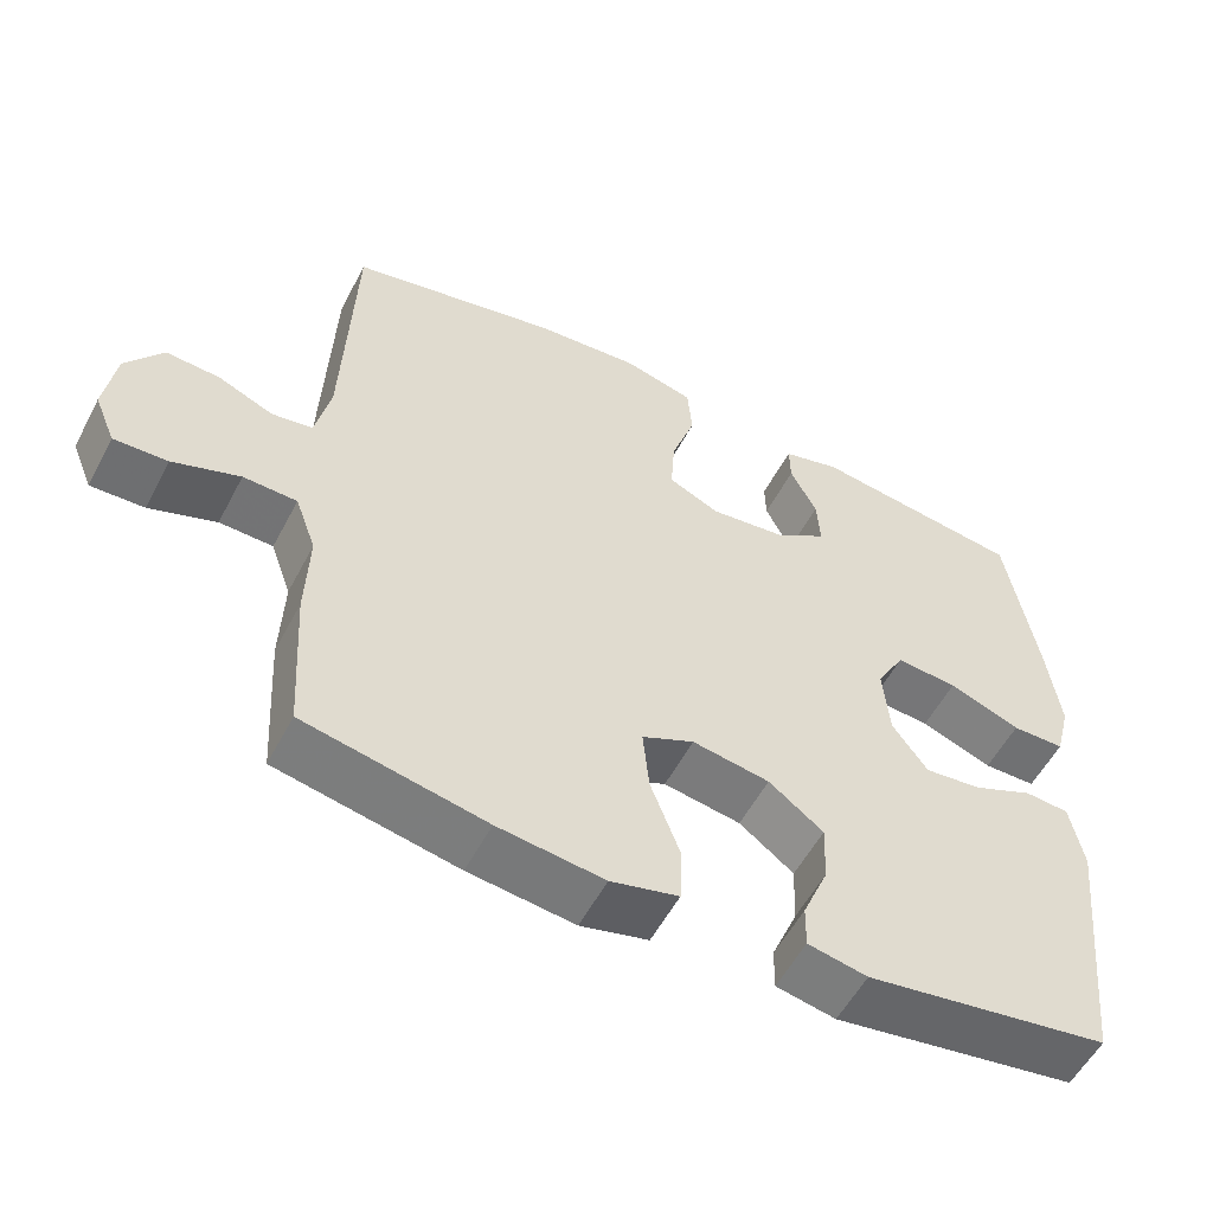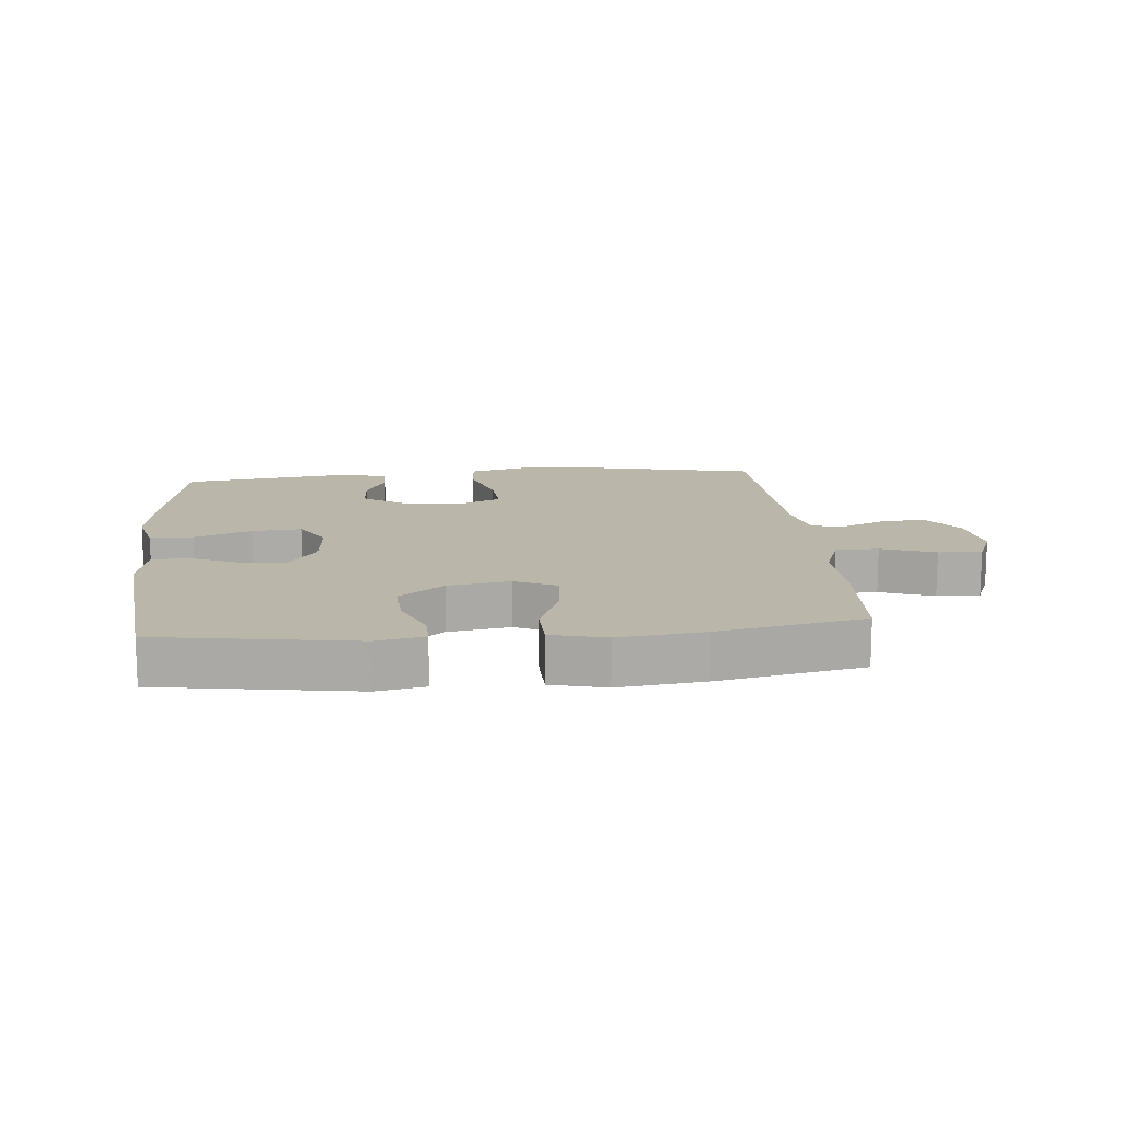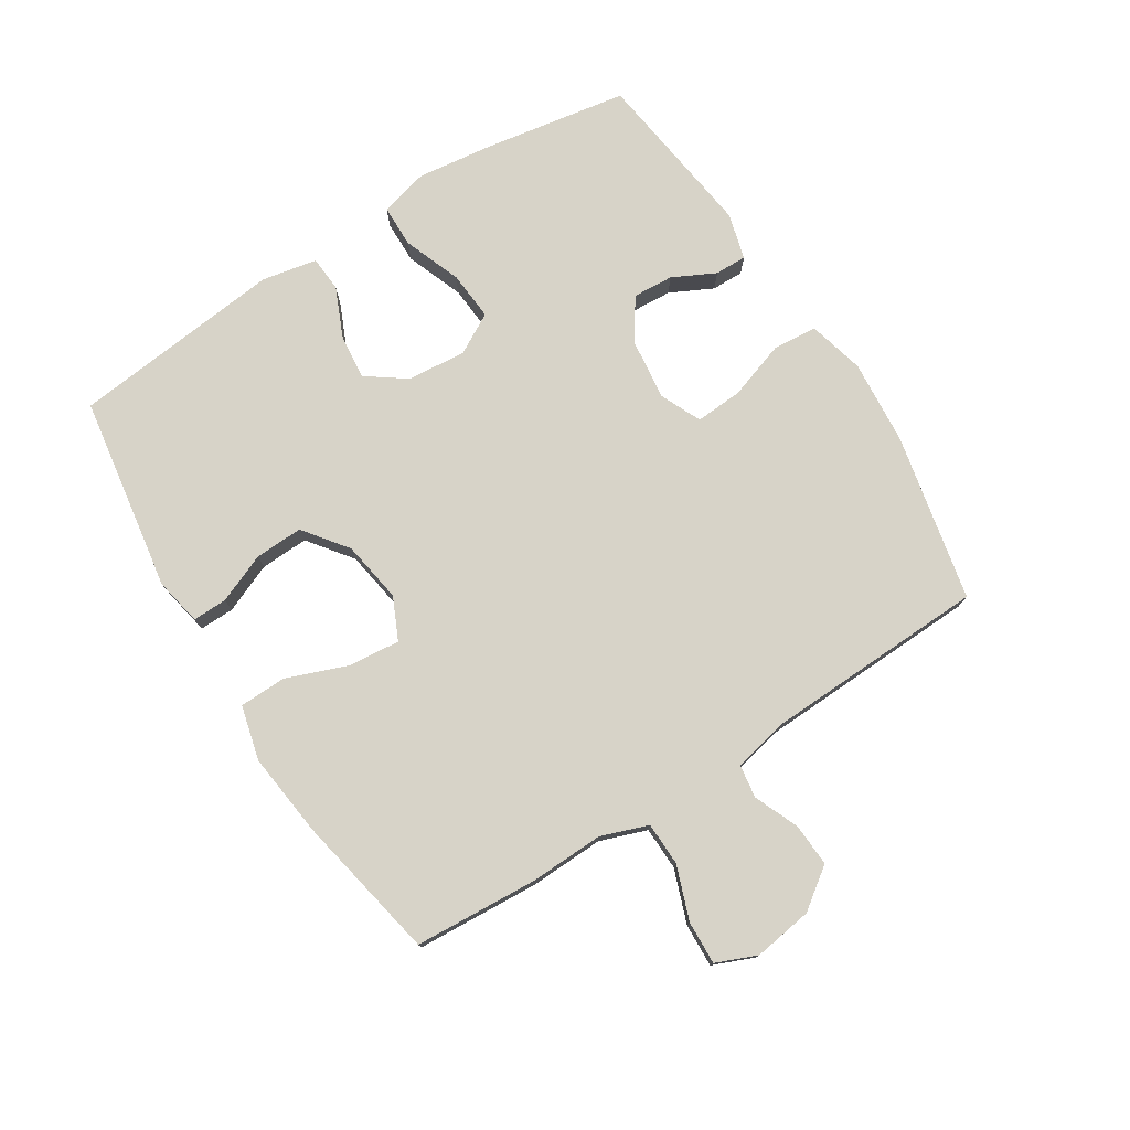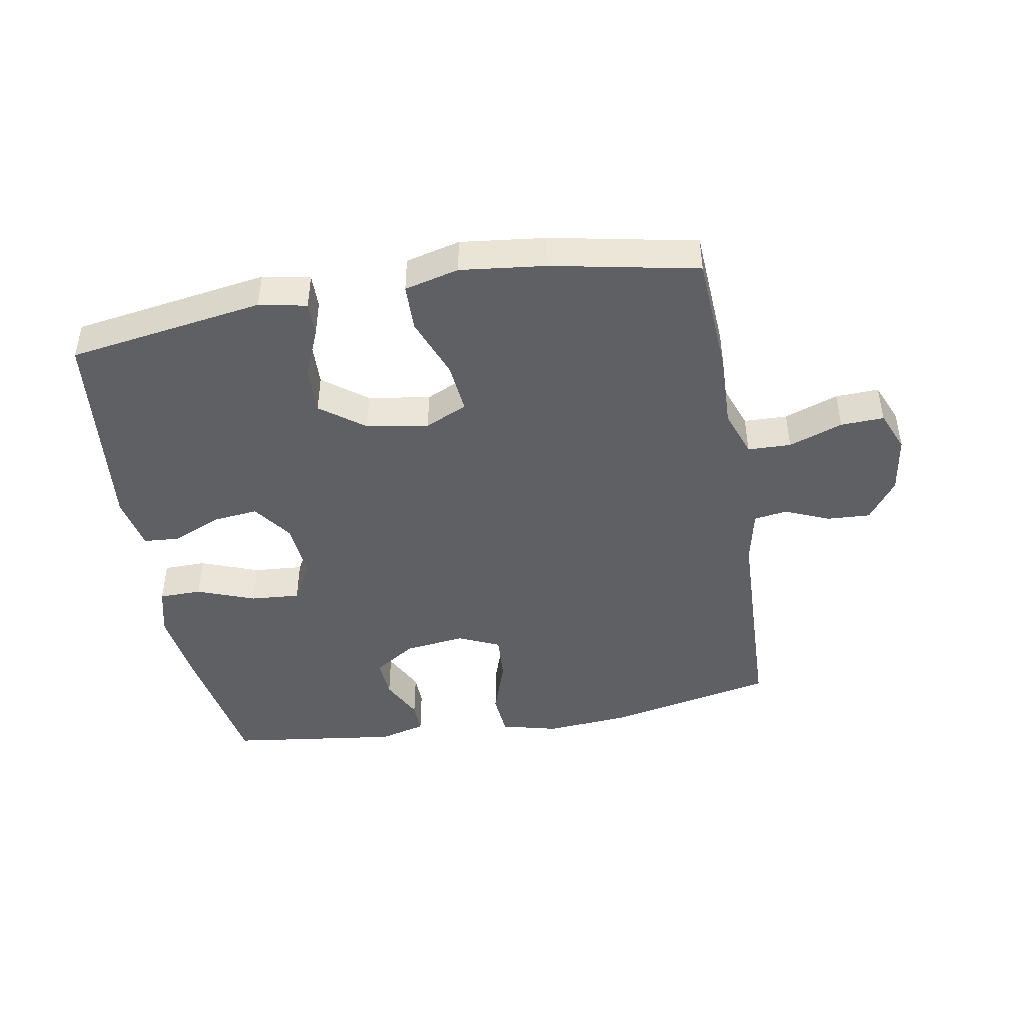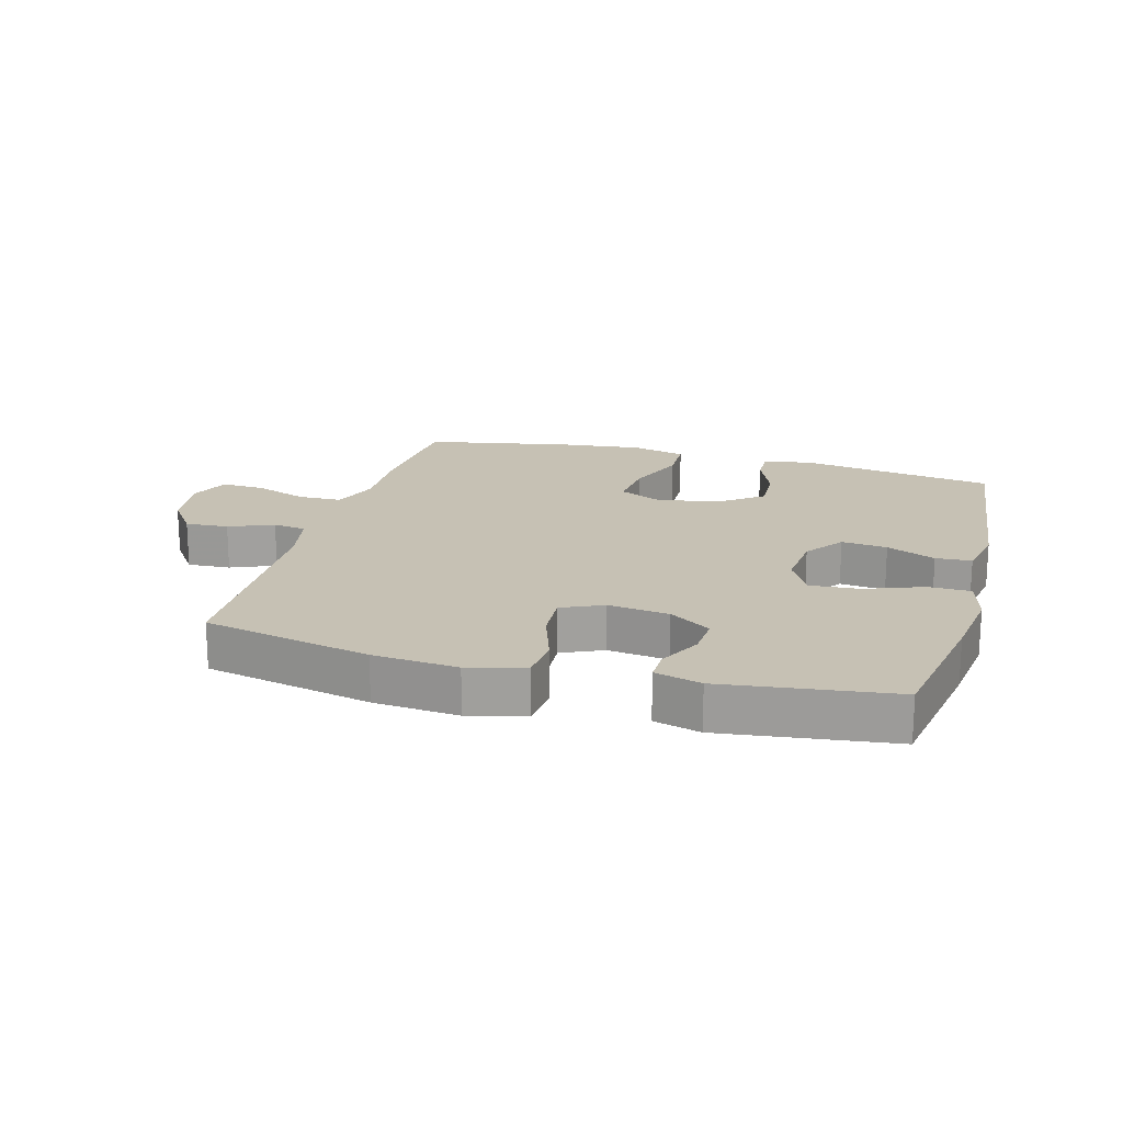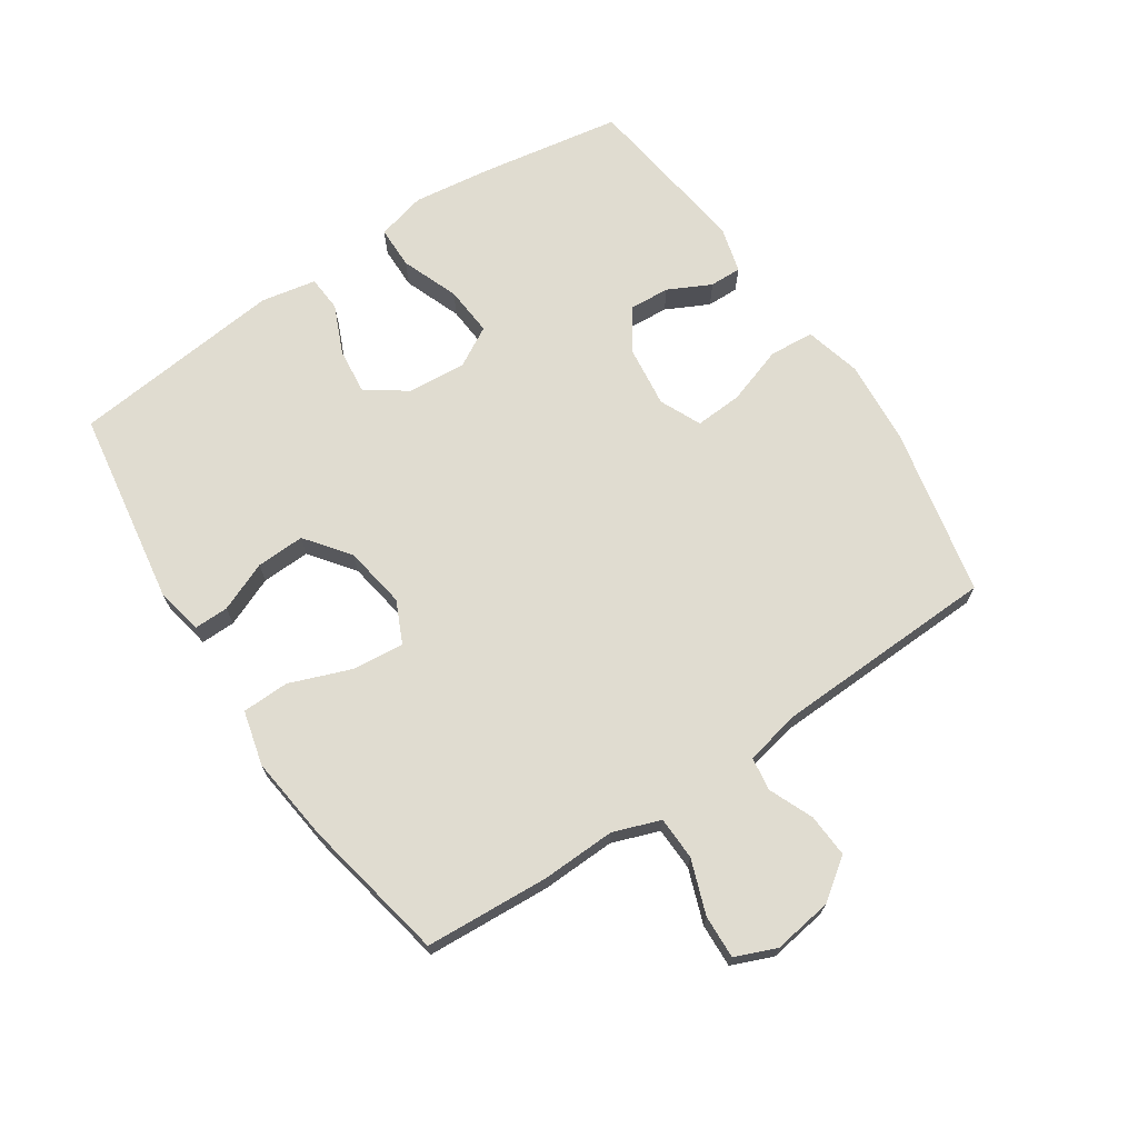
<metadata>
{"format":"obj","ext":"obj","renderer":"f3d","projection":"perspective","resolution":1024,"background":"white","views":[{"elev":-55.4,"azim":-27.5,"up":"+Z"},{"elev":14.1,"azim":174.7,"up":"+Y"},{"elev":76.7,"azim":-122.3,"up":"+Y"},{"elev":-44.8,"azim":-170.0,"up":"+Y"},{"elev":18.6,"azim":15.7,"up":"+Y"},{"elev":69.6,"azim":-123.7,"up":"+Y"}]}
</metadata>
<code>
v -0.5 0.07 0.5
v -0.232 0.07 0.557
v -0.097 0.07 0.568
v -0.007 0.07 0.545
v -0.001 0.07 0.474
v -0.032 0.07 0.382
v -0.037 0.07 0.306
v 0.029 0.07 0.276
v 0.126 0.07 0.288
v 0.193 0.07 0.332
v 0.189 0.07 0.397
v 0.155 0.07 0.465
v 0.154 0.07 0.516
v 0.228 0.07 0.536
v 0.5 0.07 0.5
v 0.538 0.07 0.273
v 0.554 0.07 0.149
v 0.534 0.07 0.071
v 0.466 0.07 0.07
v 0.374 0.07 0.105
v 0.295 0.07 0.111
v 0.259 0.07 0.047
v 0.267 0.07 -0.047
v 0.312 0.07 -0.11
v 0.385 0.07 -0.102
v 0.463 0.07 -0.068
v 0.52 0.07 -0.072
v 0.537 0.07 -0.16
v 0.5 0.07 -0.5
v 0.187 0.07 -0.549
v 0.111 0.07 -0.534
v 0.112 0.07 -0.479
v 0.145 0.07 -0.4
v 0.148 0.07 -0.323
v 0.078 0.07 -0.27
v -0.021 0.07 -0.254
v -0.088 0.07 -0.285
v -0.08 0.07 -0.367
v -0.043 0.07 -0.465
v -0.045 0.07 -0.54
v -0.132 0.07 -0.562
v -0.268 0.07 -0.546
v -0.5 0.07 -0.5
v -0.512 0.07 -0.302
v -0.508 0.07 -0.184
v -0.535 0.07 -0.109
v -0.604 0.07 -0.107
v -0.69 0.07 -0.138
v -0.759 0.07 -0.141
v -0.786 0.07 -0.076
v -0.772 0.07 0.018
v -0.725 0.07 0.083
v -0.656 0.07 0.079
v -0.585 0.07 0.049
v -0.532 0.07 0.057
v -0.513 0.07 0.145
v -0.5 0 0.5
v -0.232 0 0.557
v -0.097 0 0.568
v -0.007 0 0.545
v -0.001 0 0.474
v -0.032 0 0.382
v -0.037 0 0.306
v 0.029 0 0.276
v 0.126 0 0.288
v 0.193 0 0.332
v 0.189 0 0.397
v 0.155 0 0.465
v 0.154 0 0.516
v 0.228 0 0.536
v 0.5 0 0.5
v 0.538 0 0.273
v 0.554 0 0.149
v 0.534 0 0.071
v 0.466 0 0.07
v 0.374 0 0.105
v 0.295 0 0.111
v 0.259 0 0.047
v 0.267 0 -0.047
v 0.312 0 -0.11
v 0.385 0 -0.102
v 0.463 0 -0.068
v 0.52 0 -0.072
v 0.537 0 -0.16
v 0.5 0 -0.5
v 0.187 0 -0.549
v 0.111 0 -0.534
v 0.112 0 -0.479
v 0.145 0 -0.4
v 0.148 0 -0.323
v 0.078 0 -0.27
v -0.021 0 -0.254
v -0.088 0 -0.285
v -0.08 0 -0.367
v -0.043 0 -0.465
v -0.045 0 -0.54
v -0.132 0 -0.562
v -0.268 0 -0.546
v -0.5 0 -0.5
v -0.512 0 -0.302
v -0.508 0 -0.184
v -0.535 0 -0.109
v -0.604 0 -0.107
v -0.69 0 -0.138
v -0.759 0 -0.141
v -0.786 0 -0.076
v -0.772 0 0.018
v -0.725 0 0.083
v -0.656 0 0.079
v -0.585 0 0.049
v -0.532 0 0.057
v -0.513 0 0.145
f 52 53 54
f 51 52 54
f 50 51 54
f 49 50 54
f 48 49 54
f 47 48 54
f 46 47 54 55
f 45 46 55 56
f 43 44 45
f 42 43 45
f 41 42 45
f 40 41 45
f 39 40 45
f 38 39 45
f 56 1 2
f 45 56 2
f 38 45 2
f 37 38 2
f 31 32 33
f 30 31 33
f 29 30 33
f 28 29 33
f 27 28 33
f 26 27 33
f 25 26 33
f 24 25 33 34
f 23 24 34 35
f 18 19 20
f 17 18 20
f 16 17 20
f 15 16 20
f 14 15 20
f 13 14 20
f 12 13 20
f 11 12 20
f 10 11 20 21
f 9 10 21 22
f 4 5 6
f 3 4 6
f 2 3 6
f 2 6 7
f 36 37 2 7
f 23 35 36
f 22 23 36
f 9 22 36
f 8 9 36
f 7 8 36
f 110 109 108
f 110 108 107
f 110 107 106
f 110 106 105
f 110 105 104
f 110 104 103
f 111 110 103 102
f 112 111 102 101
f 101 100 99
f 101 99 98
f 101 98 97
f 101 97 96
f 101 96 95
f 101 95 94
f 58 57 112
f 58 112 101
f 58 101 94
f 58 94 93
f 89 88 87
f 89 87 86
f 89 86 85
f 89 85 84
f 89 84 83
f 89 83 82
f 89 82 81
f 90 89 81 80
f 91 90 80 79
f 76 75 74
f 76 74 73
f 76 73 72
f 76 72 71
f 76 71 70
f 76 70 69
f 76 69 68
f 76 68 67
f 77 76 67 66
f 78 77 66 65
f 62 61 60
f 62 60 59
f 62 59 58
f 63 62 58
f 63 58 93 92
f 92 91 79
f 92 79 78
f 92 78 65
f 92 65 64
f 92 64 63
f 1 57 58 2
f 2 58 59 3
f 3 59 60 4
f 4 60 61 5
f 5 61 62 6
f 6 62 63 7
f 7 63 64 8
f 8 64 65 9
f 9 65 66 10
f 10 66 67 11
f 11 67 68 12
f 12 68 69 13
f 13 69 70 14
f 14 70 71 15
f 15 71 72 16
f 16 72 73 17
f 17 73 74 18
f 18 74 75 19
f 19 75 76 20
f 20 76 77 21
f 21 77 78 22
f 22 78 79 23
f 23 79 80 24
f 24 80 81 25
f 25 81 82 26
f 26 82 83 27
f 27 83 84 28
f 28 84 85 29
f 29 85 86 30
f 30 86 87 31
f 31 87 88 32
f 32 88 89 33
f 33 89 90 34
f 34 90 91 35
f 35 91 92 36
f 36 92 93 37
f 37 93 94 38
f 38 94 95 39
f 39 95 96 40
f 40 96 97 41
f 41 97 98 42
f 42 98 99 43
f 43 99 100 44
f 44 100 101 45
f 45 101 102 46
f 46 102 103 47
f 47 103 104 48
f 48 104 105 49
f 49 105 106 50
f 50 106 107 51
f 51 107 108 52
f 52 108 109 53
f 53 109 110 54
f 54 110 111 55
f 55 111 112 56
f 56 112 57 1

</code>
